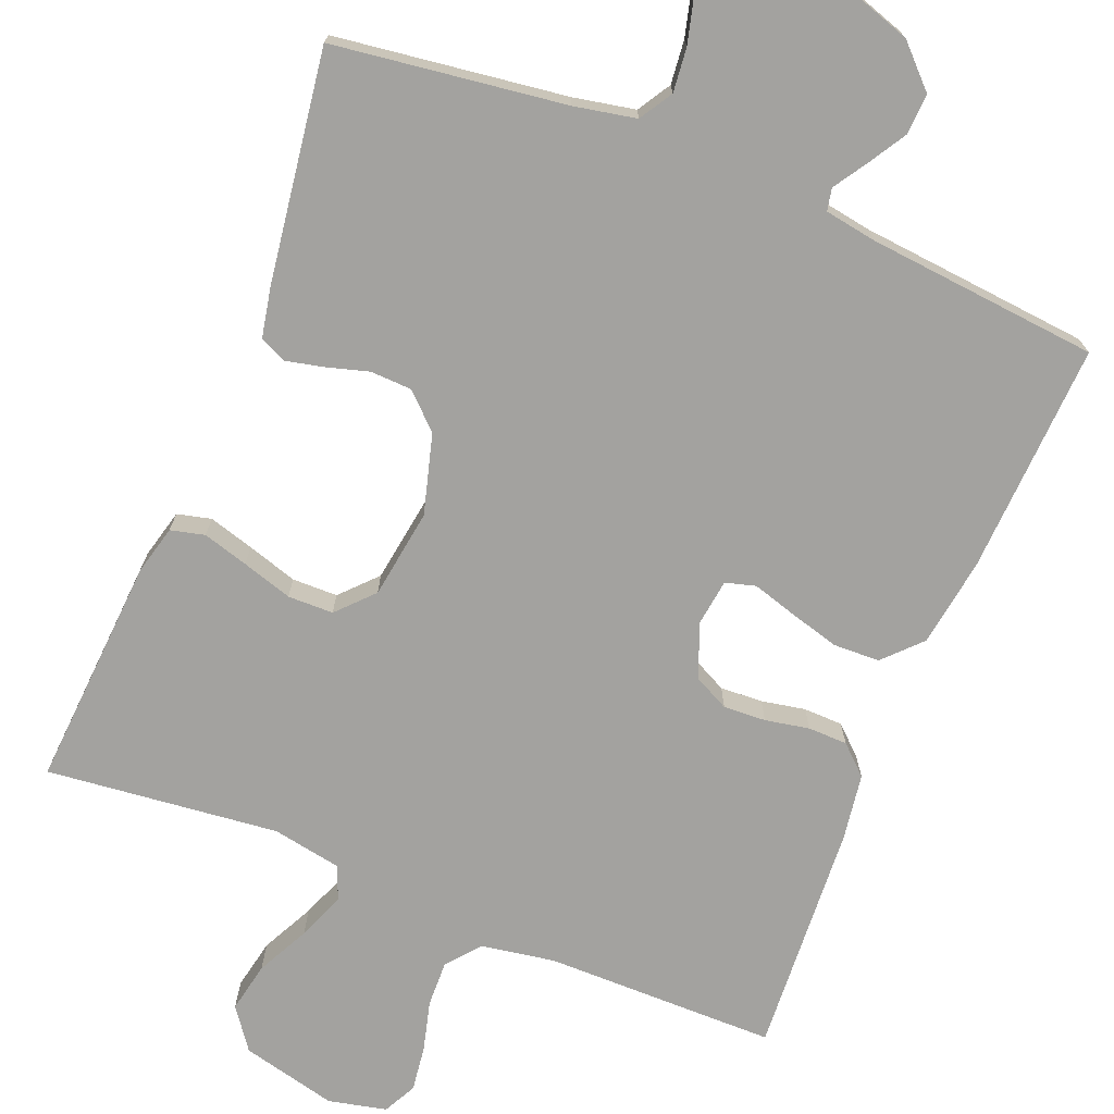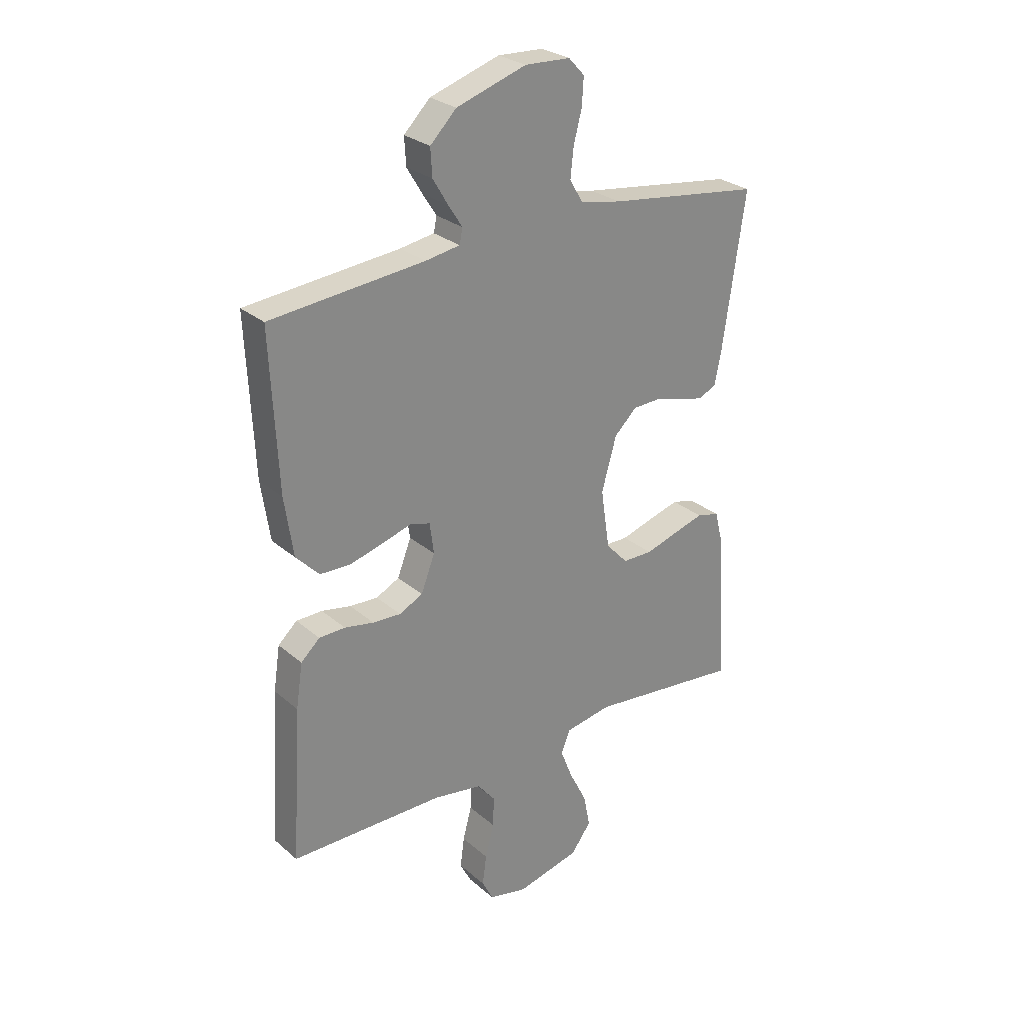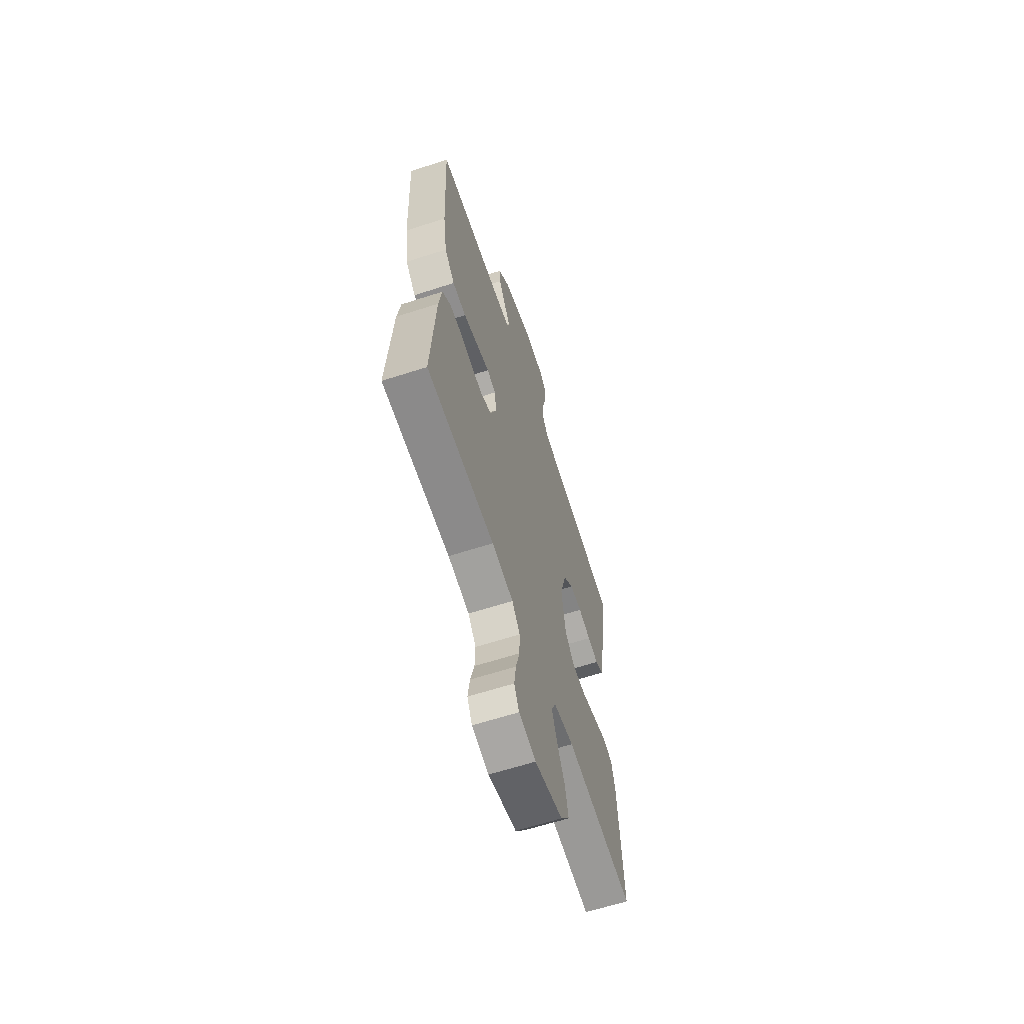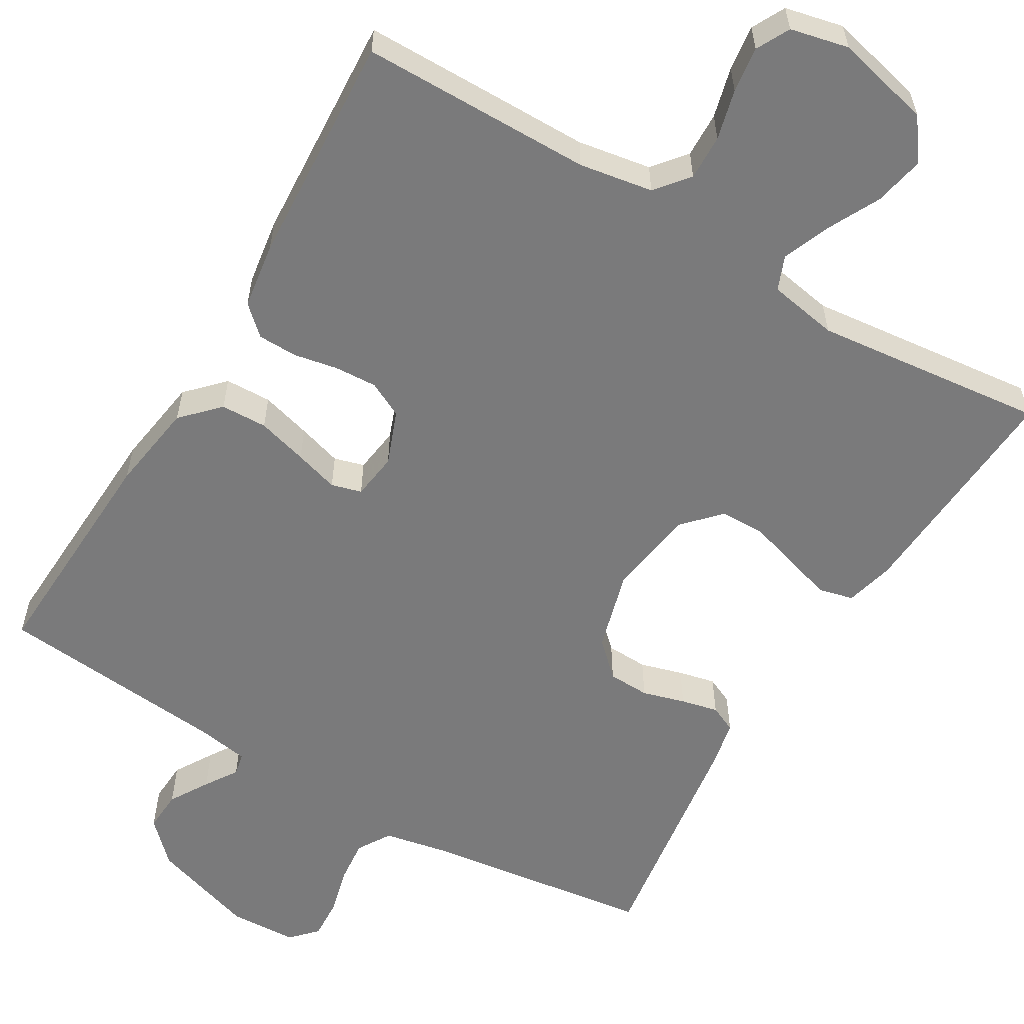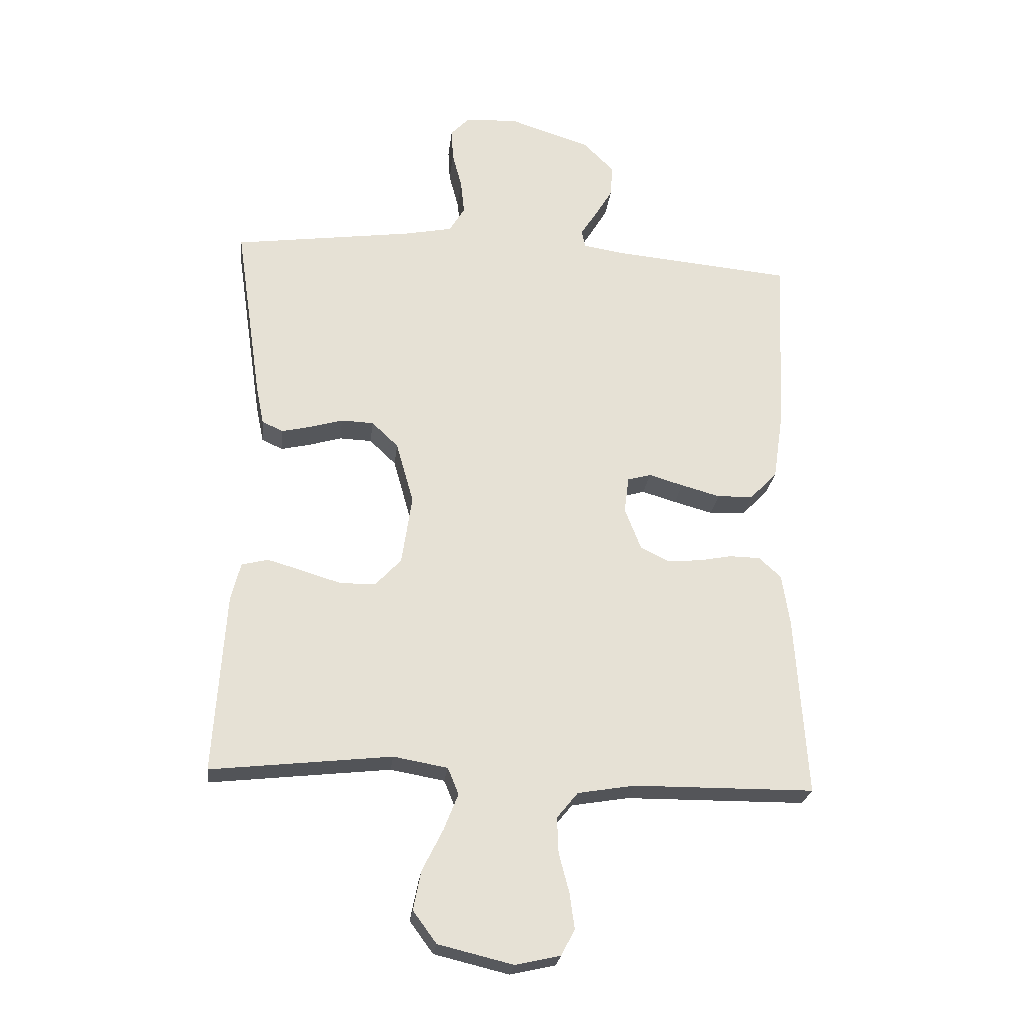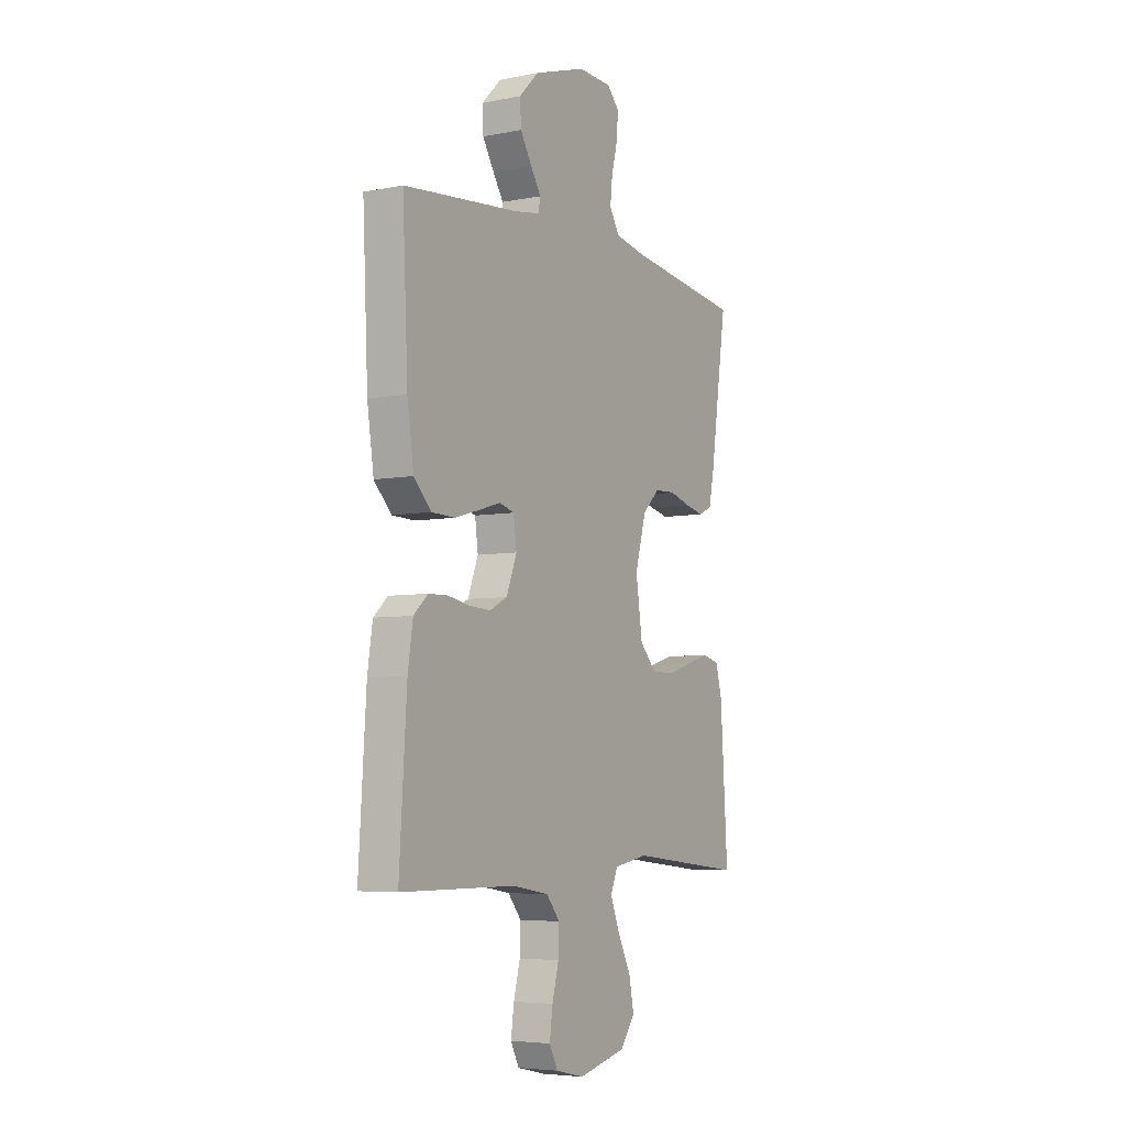
<metadata>
{"format":"obj","ext":"obj","renderer":"f3d","projection":"perspective","resolution":1024,"background":"white","views":[{"elev":-72.5,"azim":-22.1,"up":"+Y"},{"elev":27.6,"azim":142.1,"up":"+Z"},{"elev":-63.3,"azim":108.1,"up":"+Z"},{"elev":-58.1,"azim":149.2,"up":"+Y"},{"elev":-24.9,"azim":-6.6,"up":"+Z"},{"elev":-5.6,"azim":121.1,"up":"+Z"}]}
</metadata>
<code>
v -0.5 0.07 -0.5
v -0.481 0.07 -0.2
v -0.465 0.07 -0.137
v -0.421 0.07 -0.126
v -0.362 0.07 -0.143
v -0.297 0.07 -0.163
v -0.238 0.07 -0.162
v -0.195 0.07 -0.116
v -0.178 0.07 0
v -0.207 0.07 0.103
v -0.251 0.07 0.145
v -0.305 0.07 0.147
v -0.36 0.07 0.131
v -0.408 0.07 0.12
v -0.443 0.07 0.136
v -0.456 0.07 0.2
v -0.5 0.07 0.5
v -0.2 0.07 0.541
v -0.12 0.07 0.557
v -0.094 0.07 0.6
v -0.1 0.07 0.657
v -0.116 0.07 0.718
v -0.119 0.07 0.771
v -0.088 0.07 0.804
v 0 0.07 0.808
v 0.136 0.07 0.764
v 0.187 0.07 0.713
v 0.184 0.07 0.66
v 0.154 0.07 0.61
v 0.127 0.07 0.568
v 0.133 0.07 0.539
v 0.2 0.07 0.528
v 0.5 0.07 0.5
v 0.486 0.07 0.2
v 0.469 0.07 0.085
v 0.424 0.07 0.038
v 0.364 0.07 0.036
v 0.299 0.07 0.054
v 0.242 0.07 0.071
v 0.203 0.07 0.06
v 0.195 0.07 0
v 0.222 0.07 -0.07
v 0.268 0.07 -0.093
v 0.323 0.07 -0.09
v 0.38 0.07 -0.079
v 0.431 0.07 -0.08
v 0.468 0.07 -0.114
v 0.481 0.07 -0.2
v 0.5 0.07 -0.5
v 0.2 0.07 -0.502
v 0.105 0.07 -0.518
v 0.07 0.07 -0.561
v 0.072 0.07 -0.62
v 0.089 0.07 -0.685
v 0.097 0.07 -0.744
v 0.075 0.07 -0.787
v 0 0.07 -0.804
v -0.124 0.07 -0.774
v -0.163 0.07 -0.721
v -0.15 0.07 -0.656
v -0.116 0.07 -0.588
v -0.092 0.07 -0.527
v -0.11 0.07 -0.483
v -0.2 0.07 -0.467
v -0.5 0 -0.5
v -0.481 0 -0.2
v -0.465 0 -0.137
v -0.421 0 -0.126
v -0.362 0 -0.143
v -0.297 0 -0.163
v -0.238 0 -0.162
v -0.195 0 -0.116
v -0.178 0 0
v -0.207 0 0.103
v -0.251 0 0.145
v -0.305 0 0.147
v -0.36 0 0.131
v -0.408 0 0.12
v -0.443 0 0.136
v -0.456 0 0.2
v -0.5 0 0.5
v -0.2 0 0.541
v -0.12 0 0.557
v -0.094 0 0.6
v -0.1 0 0.657
v -0.116 0 0.718
v -0.119 0 0.771
v -0.088 0 0.804
v 0 0 0.808
v 0.136 0 0.764
v 0.187 0 0.713
v 0.184 0 0.66
v 0.154 0 0.61
v 0.127 0 0.568
v 0.133 0 0.539
v 0.2 0 0.528
v 0.5 0 0.5
v 0.486 0 0.2
v 0.469 0 0.085
v 0.424 0 0.038
v 0.364 0 0.036
v 0.299 0 0.054
v 0.242 0 0.071
v 0.203 0 0.06
v 0.195 0 0
v 0.222 0 -0.07
v 0.268 0 -0.093
v 0.323 0 -0.09
v 0.38 0 -0.079
v 0.431 0 -0.08
v 0.468 0 -0.114
v 0.481 0 -0.2
v 0.5 0 -0.5
v 0.2 0 -0.502
v 0.105 0 -0.518
v 0.07 0 -0.561
v 0.072 0 -0.62
v 0.089 0 -0.685
v 0.097 0 -0.744
v 0.075 0 -0.787
v 0 0 -0.804
v -0.124 0 -0.774
v -0.163 0 -0.721
v -0.15 0 -0.656
v -0.116 0 -0.588
v -0.092 0 -0.527
v -0.11 0 -0.483
v -0.2 0 -0.467
f 58 59 60 61
f 58 61 62
f 57 58 62
f 56 57 62
f 53 54 55 56
f 52 53 56 62
f 51 52 62 63
f 47 48 49 50
f 44 45 46 47
f 43 44 47 50
f 42 43 50 51
f 36 37 38 39
f 34 35 36 39
f 32 33 34 39
f 31 32 39 40
f 30 31 40 41
f 28 29 30
f 27 28 30
f 26 27 30
f 25 26 30
f 24 25 30 41
f 21 22 23 24
f 20 21 24 41
f 15 16 17 18
f 15 18 19
f 12 13 14 15
f 12 15 19
f 11 12 19 20
f 3 4 5 6
f 1 2 3 6
f 64 1 6 7
f 63 64 7 8
f 51 63 8 9
f 42 51 9 10
f 20 41 42
f 10 11 20 42
f 125 124 123 122
f 126 125 122
f 126 122 121
f 126 121 120
f 120 119 118 117
f 126 120 117 116
f 127 126 116 115
f 114 113 112 111
f 111 110 109 108
f 114 111 108 107
f 115 114 107 106
f 103 102 101 100
f 103 100 99 98
f 103 98 97 96
f 104 103 96 95
f 105 104 95 94
f 94 93 92
f 94 92 91
f 94 91 90
f 94 90 89
f 105 94 89 88
f 88 87 86 85
f 105 88 85 84
f 82 81 80 79
f 83 82 79
f 79 78 77 76
f 83 79 76
f 84 83 76 75
f 70 69 68 67
f 70 67 66 65
f 71 70 65 128
f 72 71 128 127
f 73 72 127 115
f 74 73 115 106
f 106 105 84
f 106 84 75 74
f 1 65 66 2
f 2 66 67 3
f 3 67 68 4
f 4 68 69 5
f 5 69 70 6
f 6 70 71 7
f 7 71 72 8
f 8 72 73 9
f 9 73 74 10
f 10 74 75 11
f 11 75 76 12
f 12 76 77 13
f 13 77 78 14
f 14 78 79 15
f 15 79 80 16
f 16 80 81 17
f 17 81 82 18
f 18 82 83 19
f 19 83 84 20
f 20 84 85 21
f 21 85 86 22
f 22 86 87 23
f 23 87 88 24
f 24 88 89 25
f 25 89 90 26
f 26 90 91 27
f 27 91 92 28
f 28 92 93 29
f 29 93 94 30
f 30 94 95 31
f 31 95 96 32
f 32 96 97 33
f 33 97 98 34
f 34 98 99 35
f 35 99 100 36
f 36 100 101 37
f 37 101 102 38
f 38 102 103 39
f 39 103 104 40
f 40 104 105 41
f 41 105 106 42
f 42 106 107 43
f 43 107 108 44
f 44 108 109 45
f 45 109 110 46
f 46 110 111 47
f 47 111 112 48
f 48 112 113 49
f 49 113 114 50
f 50 114 115 51
f 51 115 116 52
f 52 116 117 53
f 53 117 118 54
f 54 118 119 55
f 55 119 120 56
f 56 120 121 57
f 57 121 122 58
f 58 122 123 59
f 59 123 124 60
f 60 124 125 61
f 61 125 126 62
f 62 126 127 63
f 63 127 128 64
f 64 128 65 1

</code>
